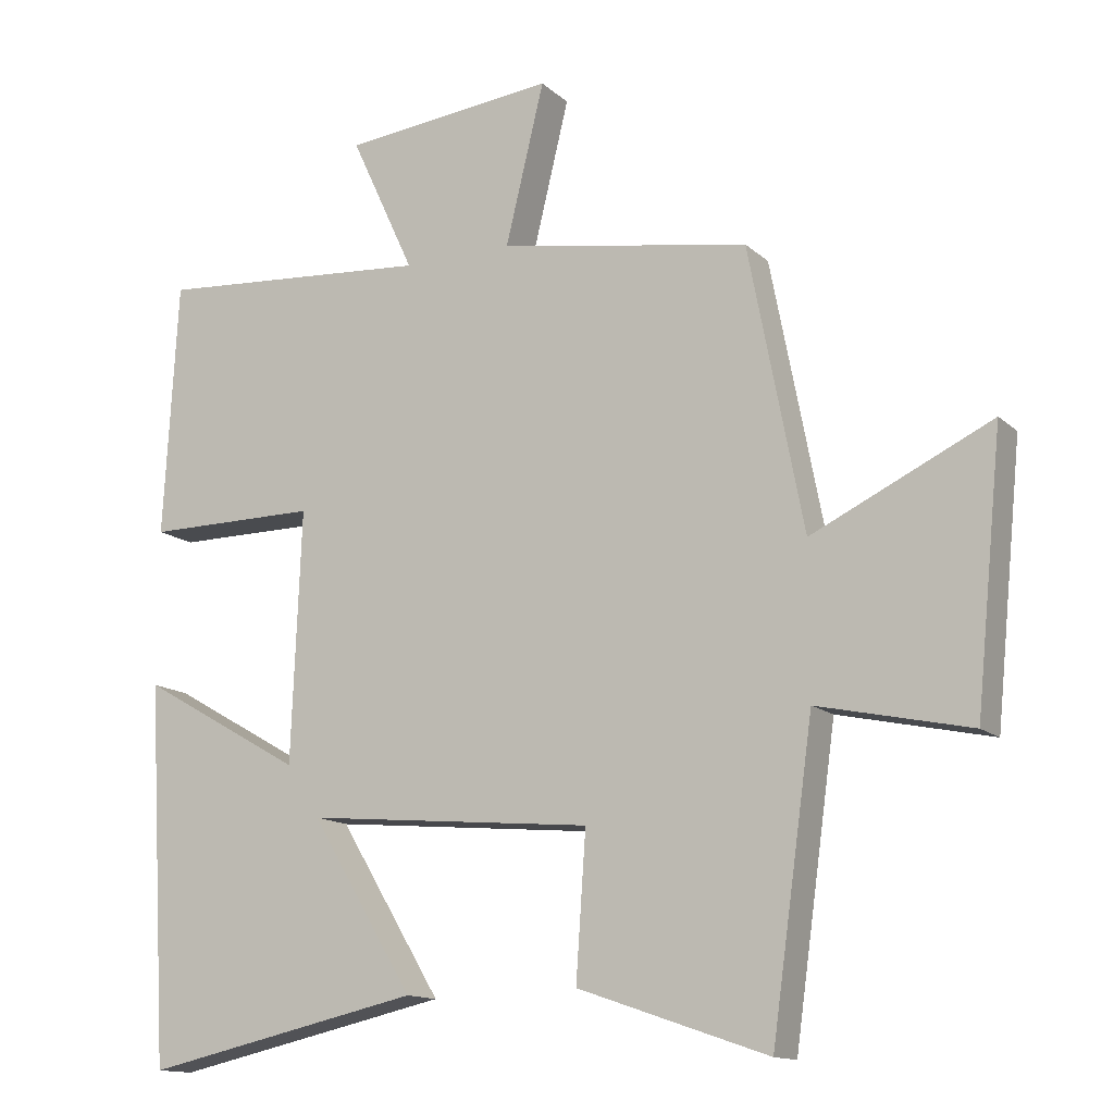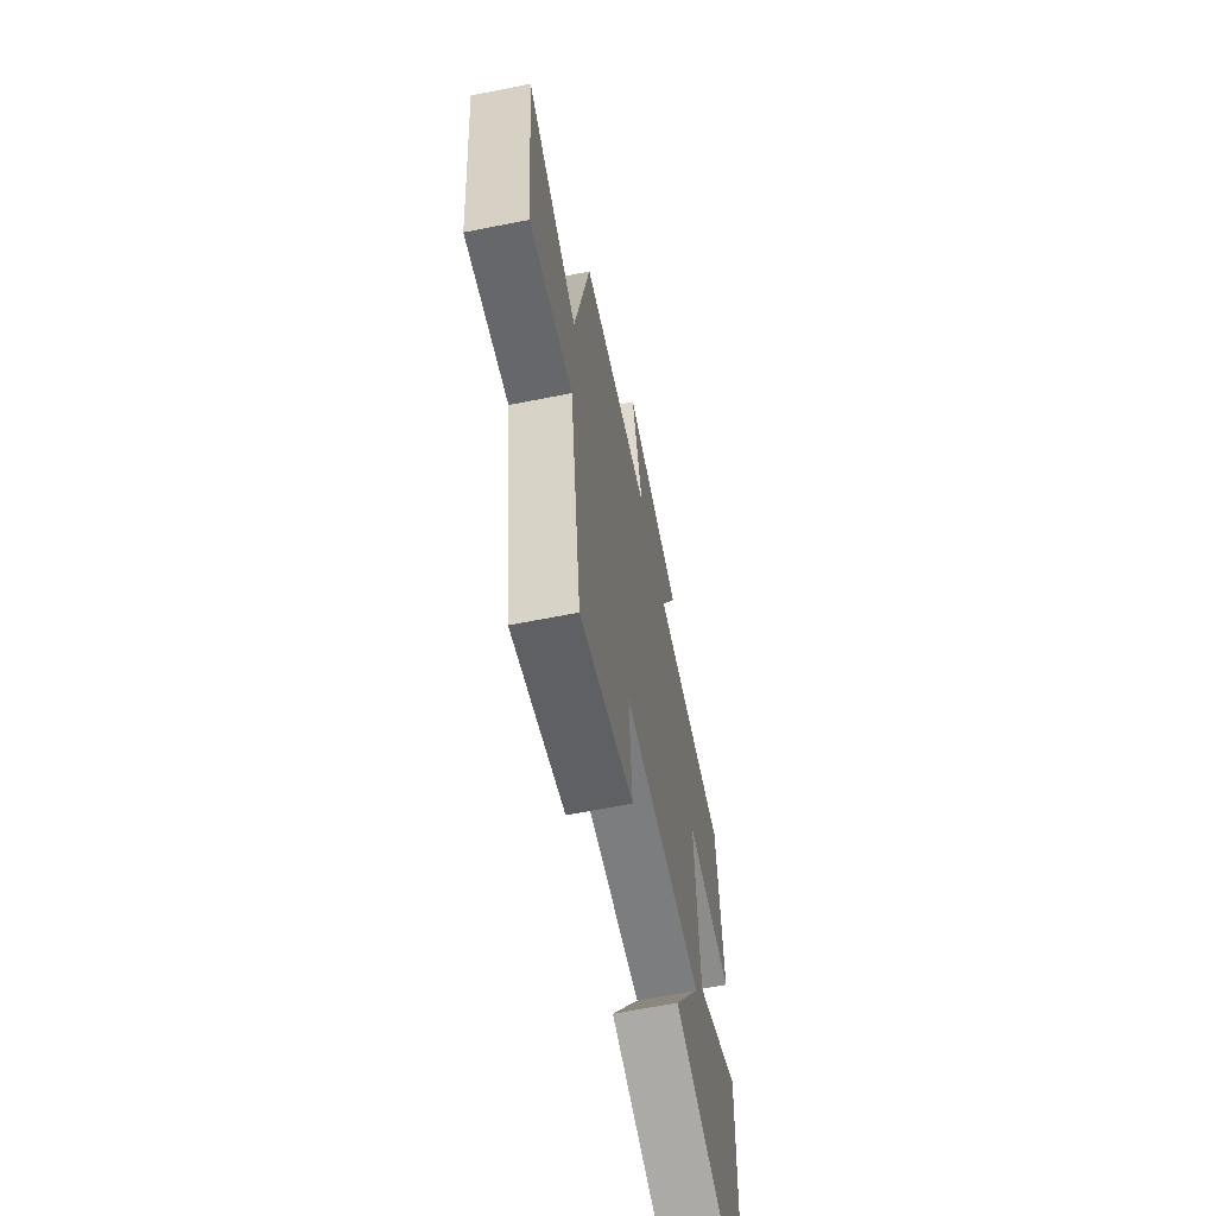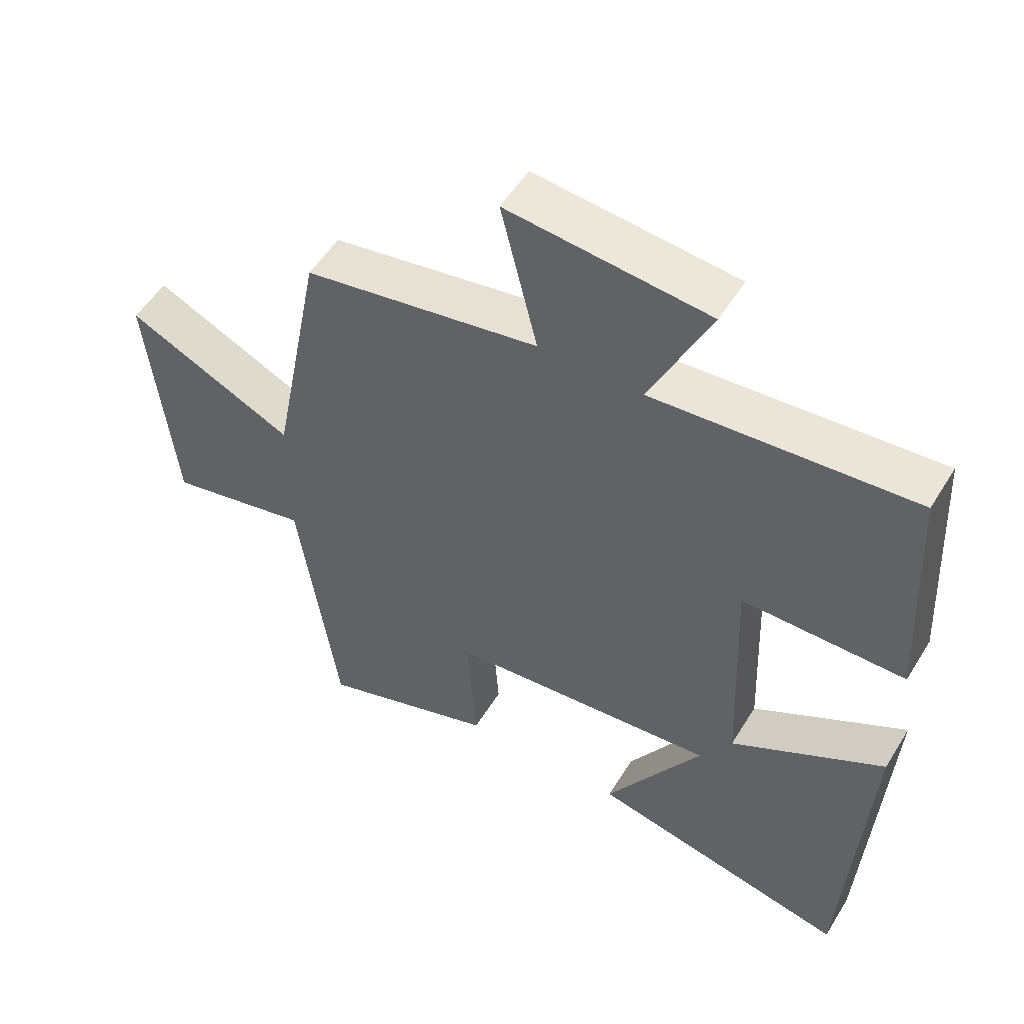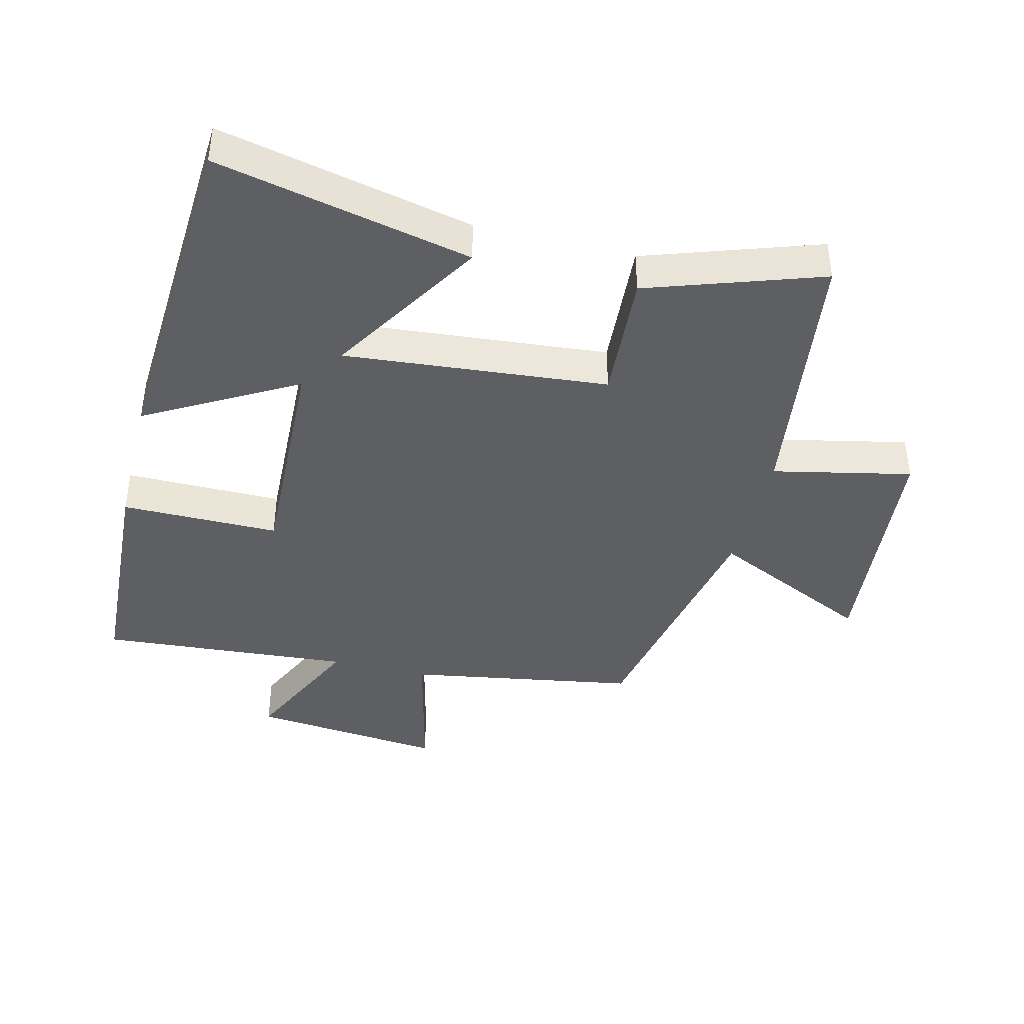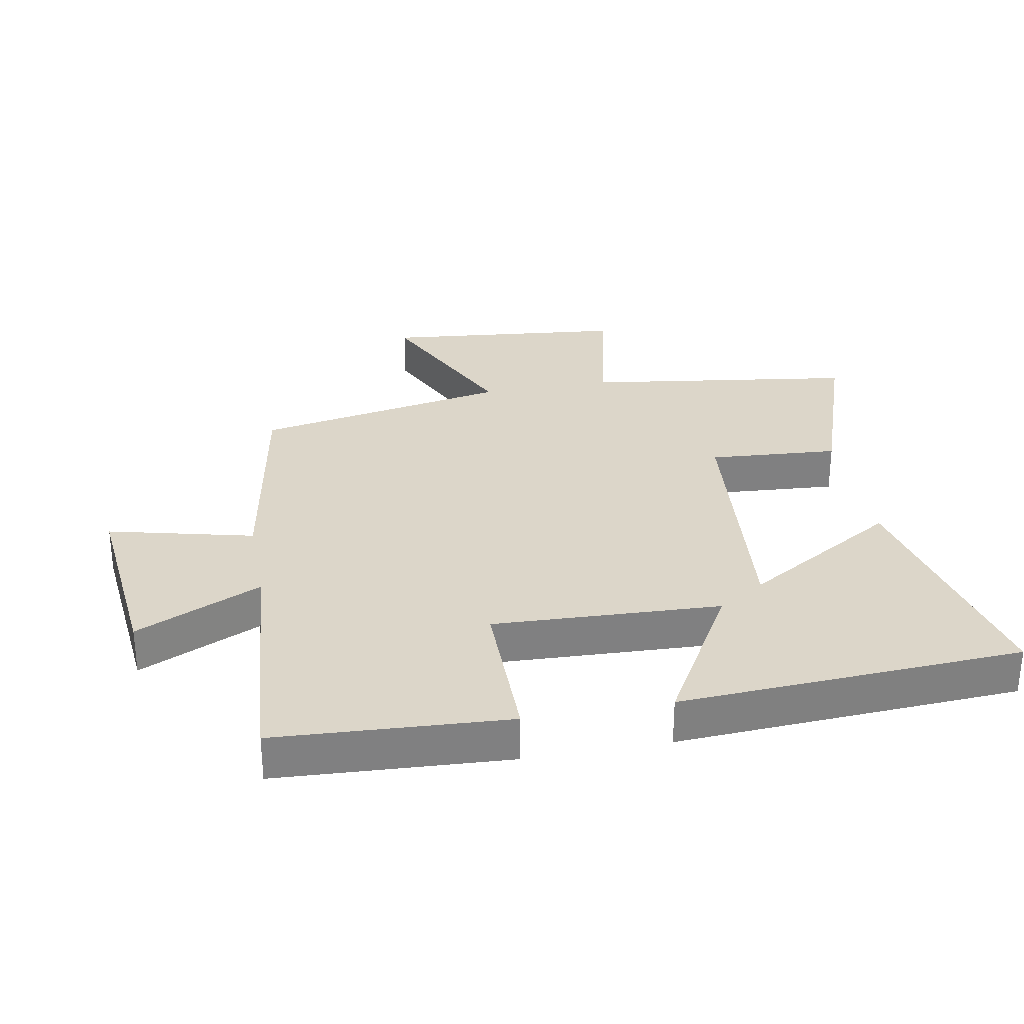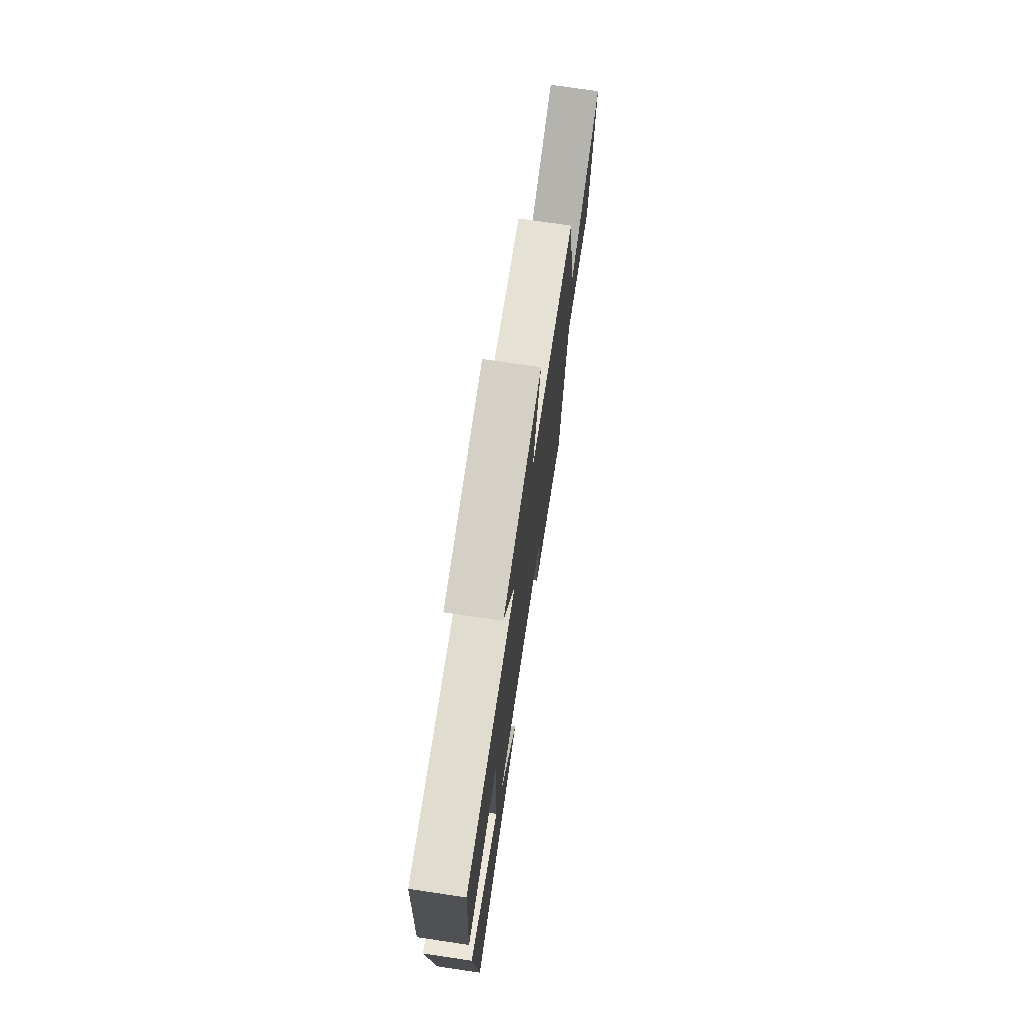
<metadata>
{"format":"obj","ext":"obj","renderer":"f3d","projection":"perspective","resolution":1024,"background":"white","views":[{"elev":-13.7,"azim":-151.1,"up":"+Z"},{"elev":-64.1,"azim":-78.7,"up":"+Z"},{"elev":53.1,"azim":31.0,"up":"+Z"},{"elev":-41.0,"azim":165.9,"up":"+Y"},{"elev":30.2,"azim":79.6,"up":"+Y"},{"elev":74.3,"azim":98.4,"up":"+Z"}]}
</metadata>
<code>
v -0.441 0.07 -0.592
v -0.5 0.07 -0.171
v -0.715 0.07 -0.218
v -0.753 0.07 0.16
v -0.5 0.07 0.041
v -0.423 0.07 0.439
v -0.068 0.07 0.5
v -0.123 0.07 0.726
v 0.179 0.07 0.696
v 0.088 0.07 0.5
v 0.48 0.07 0.531
v 0.5 0.07 0.17
v 0.255 0.07 0.17
v 0.269 0.07 -0.184
v 0.5 0.07 -0.052
v 0.469 0.07 -0.586
v 0.075 0.07 -0.5
v 0.221 0.07 -0.259
v -0.187 0.07 -0.297
v -0.173 0.07 -0.5
v -0.441 0 -0.592
v -0.5 0 -0.171
v -0.715 0 -0.218
v -0.753 0 0.16
v -0.5 0 0.041
v -0.423 0 0.439
v -0.068 0 0.5
v -0.123 0 0.726
v 0.179 0 0.696
v 0.088 0 0.5
v 0.48 0 0.531
v 0.5 0 0.17
v 0.255 0 0.17
v 0.269 0 -0.184
v 0.5 0 -0.052
v 0.469 0 -0.586
v 0.075 0 -0.5
v 0.221 0 -0.259
v -0.187 0 -0.297
v -0.173 0 -0.5
f 19 20 1 2
f 18 19 2
f 15 16 17 18
f 14 15 18
f 13 14 18 2
f 10 11 12 13
f 10 13 2 3
f 7 8 9 10
f 5 6 7 10
f 5 10 3
f 3 4 5
f 22 21 40 39
f 22 39 38
f 38 37 36 35
f 38 35 34
f 22 38 34 33
f 33 32 31 30
f 23 22 33 30
f 30 29 28 27
f 30 27 26 25
f 23 30 25
f 25 24 23
f 1 21 22 2
f 2 22 23 3
f 3 23 24 4
f 4 24 25 5
f 5 25 26 6
f 6 26 27 7
f 7 27 28 8
f 8 28 29 9
f 9 29 30 10
f 10 30 31 11
f 11 31 32 12
f 12 32 33 13
f 13 33 34 14
f 14 34 35 15
f 15 35 36 16
f 16 36 37 17
f 17 37 38 18
f 18 38 39 19
f 19 39 40 20
f 20 40 21 1

</code>
